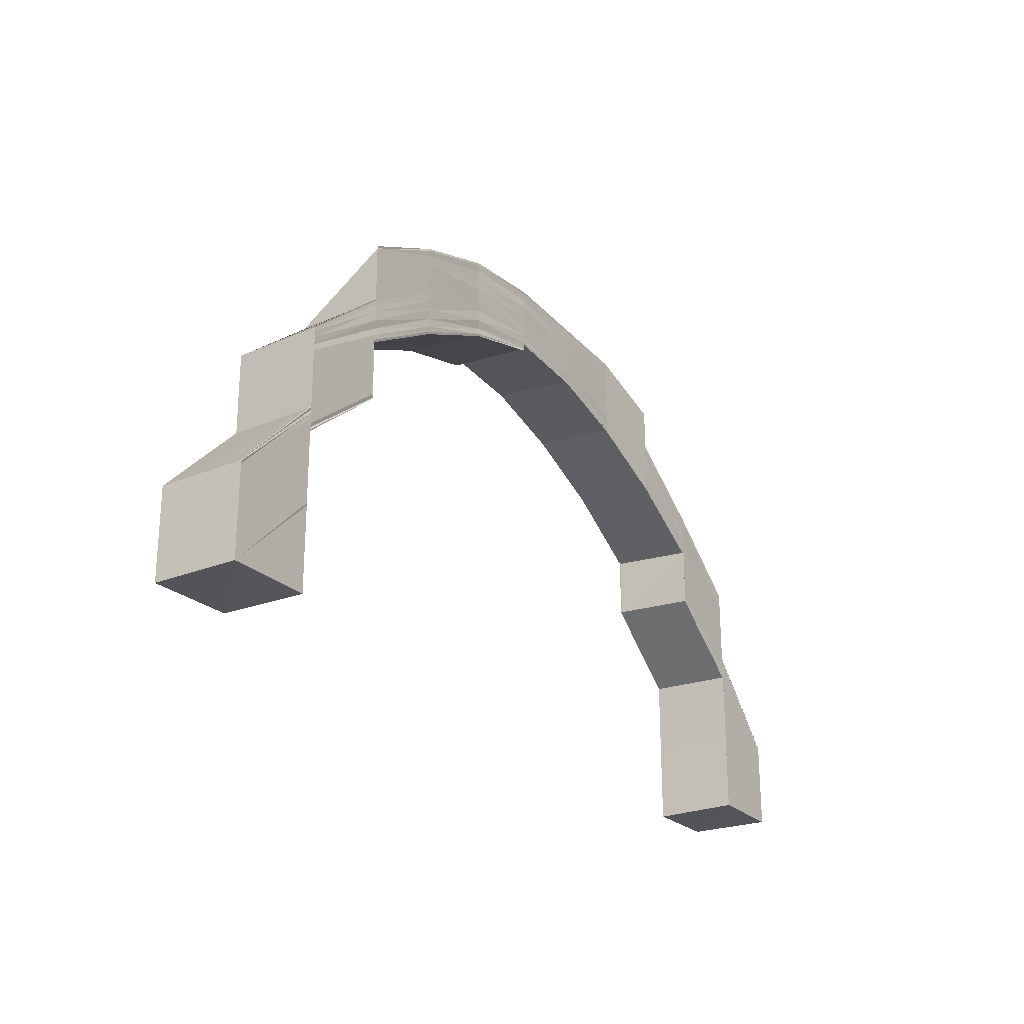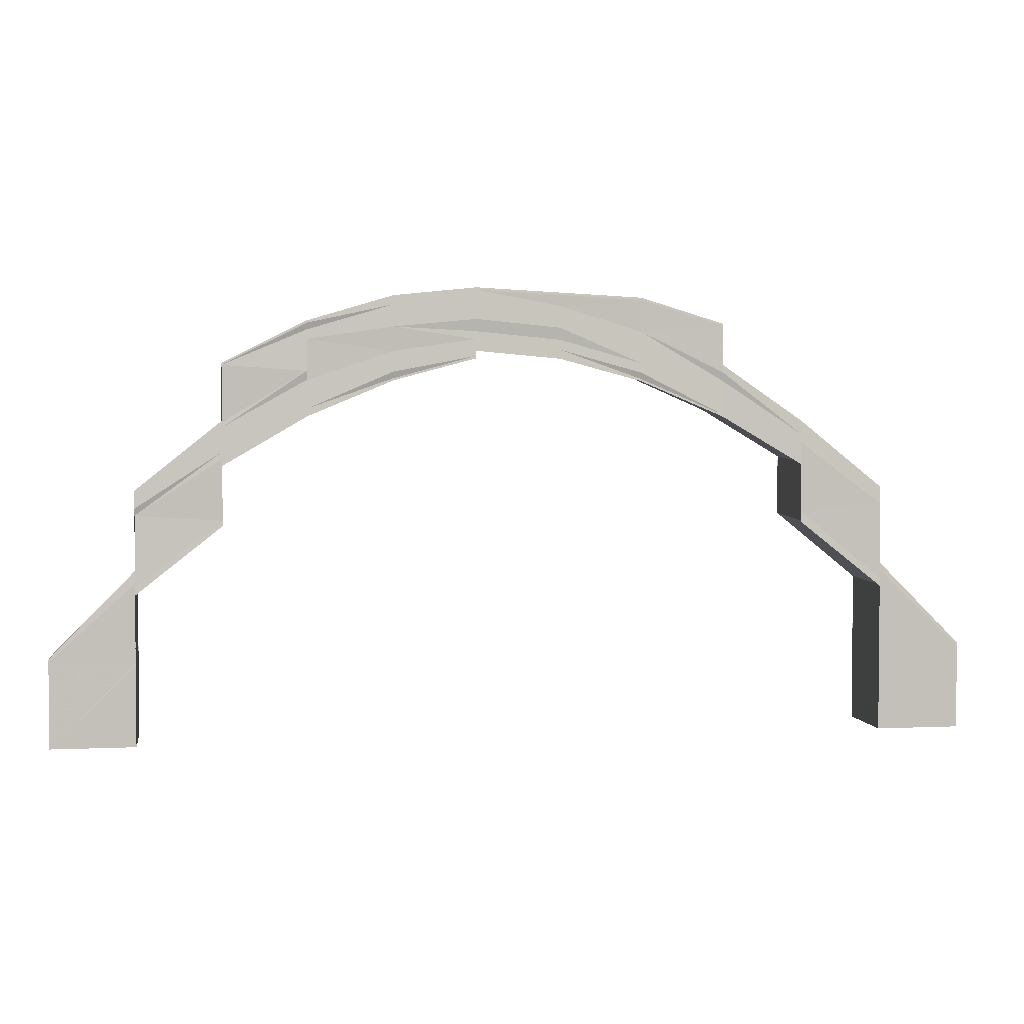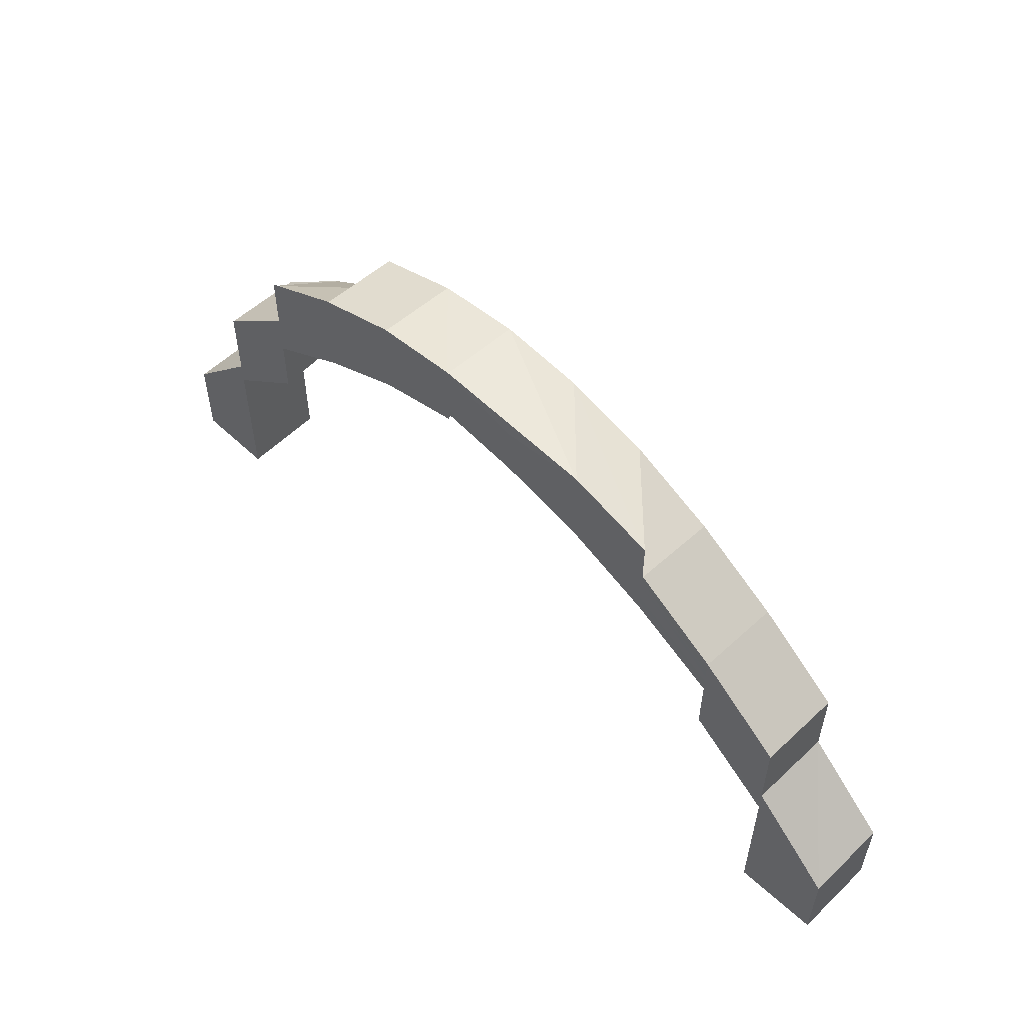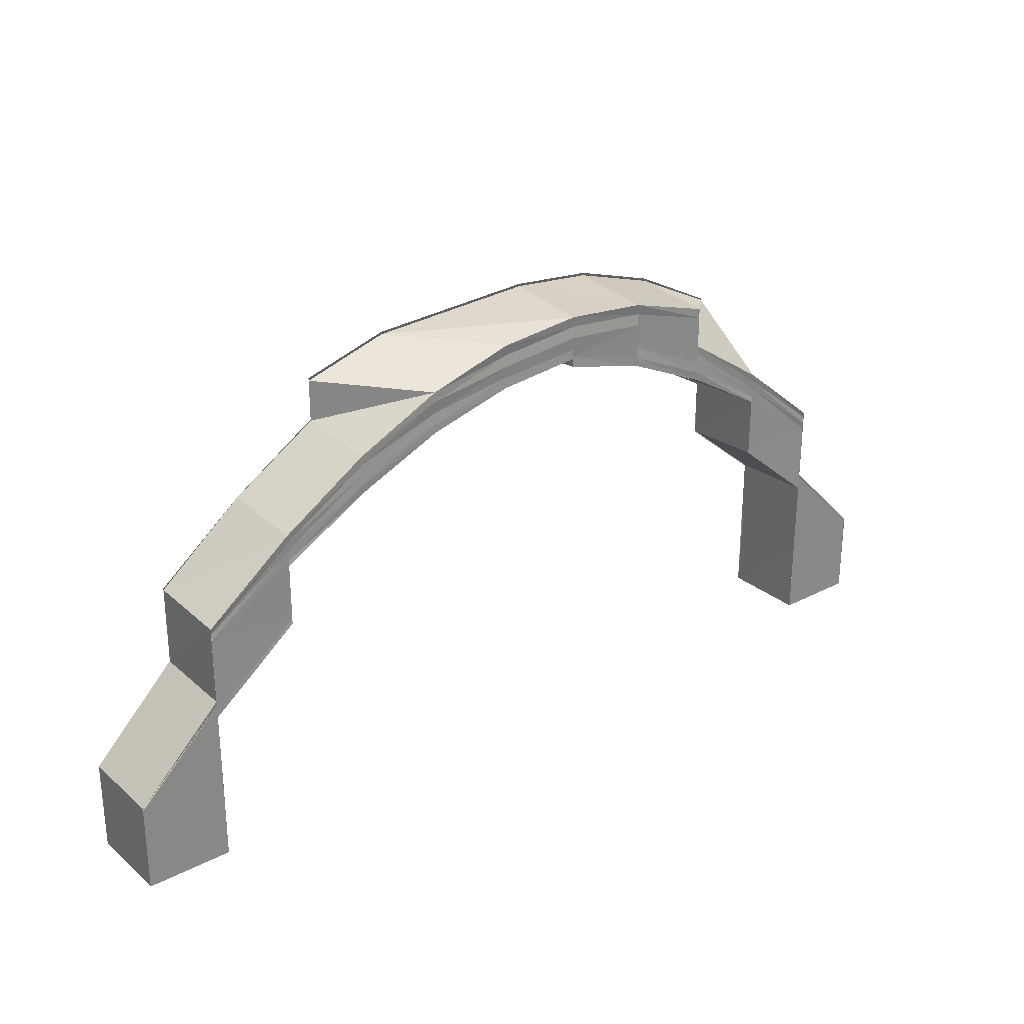
<metadata>
{"format":"obj","ext":"obj","renderer":"f3d","projection":"perspective","resolution":1024,"background":"white","views":[{"elev":-24.2,"azim":123.0,"up":"+Z"},{"elev":2.6,"azim":171.0,"up":"+Z"},{"elev":54.9,"azim":-135.6,"up":"+Z"},{"elev":27.3,"azim":-38.4,"up":"+Z"}]}
</metadata>
<code>
o 3463
v 2216 1879 7.995
v 2216 1879 8.005
v 2216 1879 7.995
v 2216 1879 7.995
v 2216 1879 7.995
v 2216 1879 7.995
v 2216 1879 7.995
v 2216 1879 8.004
v 2216 1879 7.995
v 2216 1879 7.995
v 2216 1879 8.005
v 2216 1879 8.004
v 2216 1879 8.005
v 2216 1879 7.995
v 2216 1879 8.005
v 2216 1879 8.015
v 2216 1879 8.005
v 2216 1879 7.995
v 2216 1879 8.014
v 2216 1879 8.014
v 2216 1879 8.015
v 2216 1879 8.005
v 2216 1879 8.013
v 2216 1879 8.021
v 2216 1879 8.013
v 2216 1879 8.021
v 2216 1879 8.022
v 2216 1879 8.021
v 2216 1879 8.029
v 2216 1879 8.028
v 2216 1879 8.034
v 2216 1879 8.03
v 2216 1879 8.023
v 2216 1879 8.035
v 2216 1879 8.038
v 2216 1879 8.034
v 2216 1879 8.031
v 2216 1879 8.024
v 2216 1879 8.036
v 2216 1879 8.032
v 2216 1879 8.024
v 2216 1879 8.039
v 2216 1879 8.038
v 2216 1879 8.041
v 2216 1879 8.042
v 2216 1879 8.042
v 2216 1879 8.037
v 2216 1879 8.038
v 2216 1879 8.032
v 2216 1879 8.042
v 2216 1879 8.043
v 2216 1879 8.041
v 2216 1879 8.038
v 2216 1879 8.041
v 2216 1879 8.039
v 2216 1879 8.032
v 2216 1879 8.024
v 2216 1879 8.039
v 2216 1879 8.039
v 2216 1879 8.033
v 2216 1879 8.032
v 2216 1879 8.033
v 2216 1879 8.032
v 2216 1879 8.024
v 2216 1879 8.024
v 2216 1879 8.04
v 2216 1879 8.041
v 2216 1879 8.04
v 2216 1879 8.04
v 2216 1879 8.041
v 2216 1879 8.04
v 2216 1879 8.042
v 2216 1879 8.041
v 2216 1879 8.037
v 2216 1879 8.037
v 2216 1879 8.04
v 2216 1879 8.037
v 2216 1879 8.04
v 2216 1879 8.038
v 2216 1879 8.037
v 2216 1879 8.033
v 2216 1879 8.033
v 2216 1879 8.037
v 2216 1879 8.033
v 2216 1879 8.037
v 2216 1879 8.034
v 2216 1879 8.033
v 2216 1879 8.028
v 2216 1879 8.033
v 2216 1879 8.027
v 2216 1879 8.027
v 2216 1879 8.033
v 2216 1879 8.027
v 2216 1879 8.027
v 2216 1879 8.028
v 2216 1879 8.027
v 2216 1879 8.02
v 2216 1879 8.021
v 2216 1879 8.013
v 2216 1879 8.028
v 2216 1879 8.034
v 2216 1879 8.035
v 2216 1879 8.029
v 2216 1879 8.036
v 2216 1879 8.03
v 2216 1879 8.039
v 2216 1879 8.041
v 2216 1879 8.042
v 2216 1879 8.037
v 2216 1879 8.031
v 2216 1879 8.022
v 2216 1879 8.021
v 2216 1879 8.013
v 2216 1879 8.013
v 2216 1879 8.021
v 2216 1879 8.012
v 2216 1879 8.02
v 2216 1879 8.012
v 2216 1879 8.023
v 2216 1879 8.02
v 2216 1879 8.02
v 2216 1879 8.012
v 2216 1879 8.012
v 2216 1879 8.032
v 2216 1879 8.024
v 2216 1879 8.032
v 2216 1879 8.032
v 2216 1879 8.038
v 2216 1879 8.024
v 2216 1879 8.024
v 2216 1879 8.043
v 2216 1879 8.039
v 2216 1879 8.024
v 2216 1879 8.032
v 2216 1879 8.024
v 2216 1879 8.024
v 2216 1879 8.033
v 2216 1879 8.024
v 2216 1879 8.039
v 2216 1879 8.039
v 2216 1879 8.033
v 2216 1879 8.032
v 2216 1879 8.033
v 2216 1879 8.038
v 2216 1879 8.043
v 2216 1879 8.044
v 2216 1879 8.043
v 2216 1879 8.046
v 2216 1879 8.044
v 2216 1879 8.047
v 2216 1879 8.044
v 2216 1879 8.044
v 2216 1879 8.047
v 2216 1879 8.044
v 2216 1879 8.046
v 2216 1879 8.047
v 2216 1879 8.048
v 2216 1879 8.047
v 2216 1879 8.047
v 2216 1879 8.048
v 2216 1879 8.047
v 2216 1879 8.045
v 2216 1879 8.047
v 2216 1879 8.048
v 2216 1879 8.047
v 2216 1879 8.046
v 2216 1879 8.047
v 2217 1879 8.043
v 2216 1879 8.047
v 2216 1879 8.048
v 2216 1879 8.048
v 2216 1879 8.047
v 2216 1879 8.048
v 2216 1879 8.046
v 2217 1879 8.044
v 2216 1879 8.047
v 2216 1879 8.047
v 2217 1879 8.044
v 2216 1879 8.047
v 2216 1879 8.046
v 2216 1879 8.044
v 2216 1879 8.045
v 2216 1879 8.045
v 2217 1879 8.043
v 2217 1879 8.044
v 2217 1879 8.039
v 2217 1879 8.042
v 2217 1879 8.044
v 2217 1879 8.044
v 2217 1879 8.039
v 2217 1879 8.044
v 2216 1879 8.044
v 2217 1879 8.032
v 2217 1879 8.038
v 2217 1879 8.039
v 2216 1879 8.041
v 2217 1879 8.037
v 2216 1879 8.042
v 2217 1879 8.032
v 2217 1879 8.032
v 2217 1879 8.032
v 2217 1879 8.024
v 2217 1879 8.024
v 2217 1879 8.024
v 2217 1879 8.033
v 2217 1879 8.032
v 2217 1879 8.033
v 2217 1879 8.031
v 2217 1879 8.024
v 2217 1879 8.024
v 2217 1879 8.023
v 2217 1879 8.03
v 2217 1879 8.022
v 2217 1879 8.036
v 2217 1879 8.029
v 2217 1879 8.021
v 2217 1879 8.035
v 2216 1879 8.039
v 2216 1879 8.041
v 2216 1879 8.038
v 2216 1879 8.04
v 2216 1879 8.041
v 2216 1879 8.042
v 2216 1879 8.041
v 2216 1879 8.042
v 2216 1879 8.04
v 2216 1879 8.037
v 2216 1879 8.04
v 2216 1879 8.04
v 2216 1879 8.037
v 2216 1879 8.04
v 2217 1879 8.033
v 2216 1879 8.038
v 2216 1879 8.037
v 2216 1879 8.037
v 2217 1879 8.033
v 2216 1879 8.037
v 2217 1879 8.027
v 2217 1879 8.034
v 2217 1879 8.033
v 2217 1879 8.033
v 2217 1879 8.027
v 2217 1879 8.033
v 2216 1879 8.039
v 2216 1879 8.042
v 2217 1879 8.035
v 2216 1879 8.041
v 2216 1879 8.038
v 2217 1879 8.034
v 2217 1879 8.028
v 2216 1879 8.044
v 2216 1879 8.041
v 2216 1879 8.045
v 2216 1879 8.046
v 2216 1879 8.045
v 2217 1879 8.042
v 2216 1879 8.046
v 2217 1879 8.036
v 2217 1879 8.043
v 2216 1879 8.046
v 2216 1879 8.047
v 2216 1879 8.047
v 2217 1879 8.029
v 2217 1879 8.028
v 2217 1879 8.03
v 2217 1879 8.037
v 2217 1879 8.021
v 2217 1879 8.021
v 2217 1879 8.02
v 2217 1879 8.027
v 2217 1879 8.021
v 2217 1879 8.013
v 2217 1879 8.028
v 2217 1879 8.034
v 2217 1879 8.022
v 2217 1879 8.033
v 2216 1879 8.038
v 2216 1879 8.037
v 2216 1879 8.041
v 2217 1879 8.031
v 2217 1879 8.023
v 2217 1879 8.024
v 2217 1879 8.032
v 2217 1879 8.032
v 2217 1879 8.038
v 2217 1879 8.043
v 2217 1879 8.032
v 2217 1879 8.039
v 2217 1879 8.044
v 2216 1879 8.047
v 2217 1879 8.039
v 2217 1879 8.039
v 2217 1879 8.044
v 2217 1879 8.044
v 2217 1879 8.044
v 2217 1879 8.044
v 2216 1879 8.047
v 2216 1879 8.047
v 2216 1879 8.048
v 2216 1879 8.047
v 2216 1879 8.047
v 2216 1879 8.048
v 2216 1879 8.048
v 2216 1879 8.047
v 2216 1879 8.048
v 2216 1879 8.048
v 2216 1879 8.047
v 2216 1879 8.047
v 2216 1879 8.044
v 2216 1879 8.047
v 2216 1879 8.047
v 2216 1879 8.044
v 2216 1879 8.044
v 2216 1879 8.045
v 2216 1879 8.044
v 2216 1879 8.043
v 2216 1879 8.004
v 2216 1879 7.995
v 2216 1879 8.014
v 2216 1879 8.015
v 2216 1879 8.005
v 2216 1879 8.015
v 2216 1879 8.015
v 2216 1879 8.015
v 2216 1879 8.005
v 2216 1879 8.015
v 2216 1879 8.015
v 2216 1879 8.015
v 2216 1879 8.005
v 2216 1879 8.004
v 2216 1879 7.995
v 2216 1879 8.013
v 2216 1879 8.012
v 2216 1879 8.02
v 2216 1879 8.012
v 2216 1879 8.012
v 2216 1879 8.02
v 2216 1879 8.012
v 2216 1879 8.033
v 2216 1879 8.027
v 2216 1879 8.033
v 2216 1879 8.033
v 2216 1879 8.027
v 2216 1879 8.027
v 2216 1879 8.037
v 2216 1879 8.037
v 2216 1879 8.033
v 2216 1879 8.033
v 2216 1879 8.038
v 2216 1879 8.037
v 2216 1879 8.04
v 2216 1879 8.04
v 2216 1879 8.037
v 2216 1879 8.037
v 2216 1879 8.042
v 2216 1879 8.041
v 2216 1879 8.043
v 2216 1879 8.042
v 2216 1879 8.04
v 2216 1879 8.041
v 2216 1879 8.041
v 2216 1879 8.041
v 2216 1879 8.04
v 2216 1879 8.04
v 2216 1879 8.037
v 2216 1879 8.04
v 2216 1879 8.037
v 2216 1879 8.037
v 2216 1879 8.04
v 2216 1879 8.04
v 2217 1879 8.033
v 2217 1879 8.033
v 2216 1879 8.037
v 2216 1879 8.037
v 2217 1879 8.034
v 2217 1879 8.033
v 2217 1879 8.027
v 2217 1879 8.027
v 2217 1879 8.033
v 2217 1879 8.033
v 2217 1879 8.028
v 2217 1879 8.027
v 2217 1879 8.021
v 2217 1879 8.013
v 2217 1879 8.013
v 2217 1879 8.012
v 2217 1879 8.02
v 2217 1879 8.012
v 2217 1879 8.012
v 2217 1879 8.02
v 2217 1879 8.02
v 2217 1879 8.033
v 2217 1879 8.024
v 2217 1879 8.032
v 2217 1879 8.024
v 2217 1879 8.024
v 2217 1879 8.024
v 2217 1879 8.015
v 2217 1879 8.015
v 2217 1879 8.015
v 2217 1879 8.005
v 2217 1879 8.014
v 2217 1879 8.005
v 2217 1879 8.004
v 2217 1879 7.995
v 2217 1879 8.005
v 2217 1879 8.015
v 2217 1879 7.995
v 2217 1879 7.995
v 2217 1879 7.995
v 2217 1879 7.995
v 2217 1879 7.995
v 2217 1879 7.995
v 2217 1879 7.995
v 2217 1879 8.004
v 2217 1879 7.995
v 2217 1879 8.004
v 2217 1879 8.005
v 2217 1879 8.005
v 2217 1879 8.005
v 2217 1879 8.015
v 2217 1879 8.004
v 2217 1879 7.995
v 2217 1879 8.005
v 2217 1879 8.014
v 2217 1879 8.014
v 2217 1879 8.005
v 2217 1879 8.015
v 2217 1879 8.015
v 2217 1879 8.005
v 2217 1879 8.015
v 2217 1879 8.015
v 2217 1879 8.005
v 2217 1879 8.015
v 2217 1879 8.02
v 2217 1879 8.012
v 2217 1879 8.02
v 2217 1879 8.012
v 2217 1879 8.02
v 2217 1879 8.02
v 2217 1879 8.012
v 2217 1879 8.013
v 2217 1879 8.021
v 2217 1879 8.004
v 2217 1879 8.013
v 2217 1879 7.995
f 1 2 3
f 4 5 3
f 5 6 7
f 3 8 9
f 10 11 1
f 9 12 10
f 11 13 14
f 15 16 13
f 12 17 18
f 17 19 11
f 12 20 17
f 20 19 17
f 19 21 22
f 23 24 20
f 25 26 23
f 24 27 20
f 28 24 23
f 24 29 27
f 30 31 29
f 29 32 27
f 27 32 33
f 29 34 32
f 31 35 34
f 36 34 29
f 32 37 33
f 33 37 38
f 34 39 32
f 32 39 37
f 37 40 41
f 34 42 39
f 43 42 34
f 35 44 42
f 44 45 46
f 39 47 37
f 47 48 40
f 37 47 49
f 50 51 48
f 39 52 47
f 42 52 39
f 52 50 47
f 47 50 53
f 42 46 52
f 54 46 42
f 53 55 56
f 49 56 57
f 58 59 56
f 60 58 61
f 62 63 57
f 64 62 65
f 66 67 54
f 68 67 69
f 67 70 71
f 67 72 73
f 74 66 75
f 66 76 77
f 78 73 79
f 80 66 43
f 81 80 82
f 80 83 84
f 85 79 86
f 87 86 88
f 89 80 36
f 90 89 91
f 89 92 93
f 94 89 95
f 96 95 28
f 97 96 28
f 97 98 99
f 100 101 96
f 102 101 100
f 103 102 100
f 104 102 103
f 105 104 103
f 102 106 101
f 104 107 102
f 107 106 102
f 108 107 104
f 109 104 105
f 109 108 104
f 110 109 105
f 110 105 111
f 111 105 112
f 111 112 113
f 113 112 114
f 112 115 114
f 114 115 116
f 115 117 118
f 119 110 111
f 120 121 118
f 122 120 123
f 124 110 119
f 125 124 119
f 126 124 125
f 127 128 126
f 129 127 130
f 128 131 132
f 133 134 125
f 135 134 136
f 134 137 138
f 134 139 124
f 139 140 141
f 142 139 143
f 132 144 124
f 124 144 110
f 144 109 110
f 144 145 109
f 146 145 144
f 147 146 132
f 145 108 109
f 147 148 146
f 149 150 145
f 151 150 152
f 150 153 154
f 145 155 108
f 156 155 145
f 150 157 155
f 158 157 159
f 157 160 161
f 155 162 108
f 108 162 107
f 155 163 162
f 164 163 155
f 165 166 164
f 157 167 163
f 166 168 169
f 170 167 171
f 167 172 173
f 169 174 163
f 167 175 174
f 176 175 177
f 175 178 179
f 163 174 180
f 163 180 162
f 162 180 181
f 162 181 107
f 107 181 106
f 180 182 181
f 174 183 180
f 180 183 182
f 174 184 183
f 185 184 174
f 175 186 184
f 184 187 183
f 188 186 189
f 186 190 191
f 183 187 192
f 183 192 182
f 186 193 194
f 195 194 184
f 187 196 192
f 187 197 196
f 192 196 198
f 194 199 197
f 200 199 194
f 201 202 200
f 193 203 199
f 203 204 205
f 206 203 207
f 199 208 197
f 199 209 208
f 210 209 199
f 209 211 208
f 208 211 212
f 211 213 212
f 197 208 214
f 208 212 214
f 197 214 196
f 212 213 215
f 213 216 215
f 214 212 217
f 212 215 217
f 196 214 218
f 214 217 218
f 196 218 198
f 198 218 219
f 218 220 219
f 218 217 220
f 219 220 221
f 222 221 223
f 221 224 225
f 226 227 224
f 228 227 229
f 227 230 231
f 227 232 233
f 234 232 235
f 232 236 237
f 232 238 239
f 240 238 241
f 238 242 243
f 233 244 245
f 239 246 244
f 247 248 245
f 248 249 244
f 249 250 246
f 245 244 251
f 244 246 252
f 245 251 253
f 253 251 254
f 251 255 254
f 252 256 255
f 255 256 257
f 252 258 256
f 246 258 252
f 256 259 260
f 255 260 261
f 254 255 262
f 246 263 258
f 264 263 246
f 263 265 258
f 258 265 266
f 263 267 265
f 268 267 263
f 269 268 264
f 270 269 264
f 271 272 267
f 270 273 274
f 267 275 265
f 276 274 277
f 278 277 279
f 265 275 280
f 265 280 266
f 275 281 280
f 281 282 283
f 280 281 284
f 266 280 285
f 280 284 285
f 285 284 195
f 286 285 185
f 284 287 288
f 285 288 289
f 286 289 290
f 291 292 289
f 293 291 294
f 295 296 290
f 297 295 298
f 257 290 299
f 300 301 299
f 302 300 303
f 262 299 304
f 305 306 304
f 307 305 308
f 148 304 309
f 148 262 156
f 310 311 309
f 312 310 313
f 254 262 148
f 314 254 148
f 314 148 147
f 253 254 314
f 50 314 147
f 315 253 314
f 315 314 50
f 52 315 50
f 316 253 315
f 46 315 52
f 46 316 315
f 225 316 46
f 2 317 318
f 2 319 317
f 320 319 2
f 321 320 2
f 322 320 321
f 13 322 321
f 38 130 322
f 323 38 322
f 323 324 325
f 326 327 325
f 328 326 329
f 8 330 331
f 8 116 330
f 116 332 330
f 333 334 332
f 335 334 336
f 334 337 338
f 101 339 340
f 341 342 340
f 343 341 344
f 345 346 339
f 347 345 348
f 101 349 87
f 349 350 339
f 106 349 101
f 351 352 350
f 353 351 354
f 106 355 349
f 181 355 106
f 181 182 355
f 355 356 349
f 349 356 85
f 182 357 355
f 355 357 356
f 182 192 357
f 192 198 357
f 357 358 356
f 356 358 78
f 356 359 350
f 358 360 359
f 361 362 359
f 363 361 364
f 220 365 366
f 367 368 366
f 369 367 370
f 371 372 365
f 373 371 374
f 220 375 278
f 217 375 220
f 375 376 365
f 217 215 375
f 377 378 376
f 379 377 380
f 215 381 375
f 381 382 376
f 375 381 276
f 215 216 381
f 216 383 381
f 216 384 383
f 384 385 383
f 383 385 269
f 385 386 387
f 388 389 387
f 390 388 391
f 392 393 394
f 393 395 287
f 396 397 287
f 396 398 210
f 398 399 210
f 400 401 399
f 402 403 398
f 404 403 402
f 404 405 403
f 403 406 407
f 408 409 404
f 408 410 411
f 412 408 413
f 414 408 415
f 416 414 417
f 409 416 418
f 419 405 418
f 419 420 421
f 422 423 417
f 424 423 422
f 424 422 425
f 426 424 425
f 427 424 426
f 428 427 426
f 418 427 428
f 429 430 428
f 431 430 432
f 432 433 434
f 435 436 437
f 436 438 439
f 440 436 268
f 441 442 443
f 441 444 445
f 444 415 445
f 444 446 415

</code>
